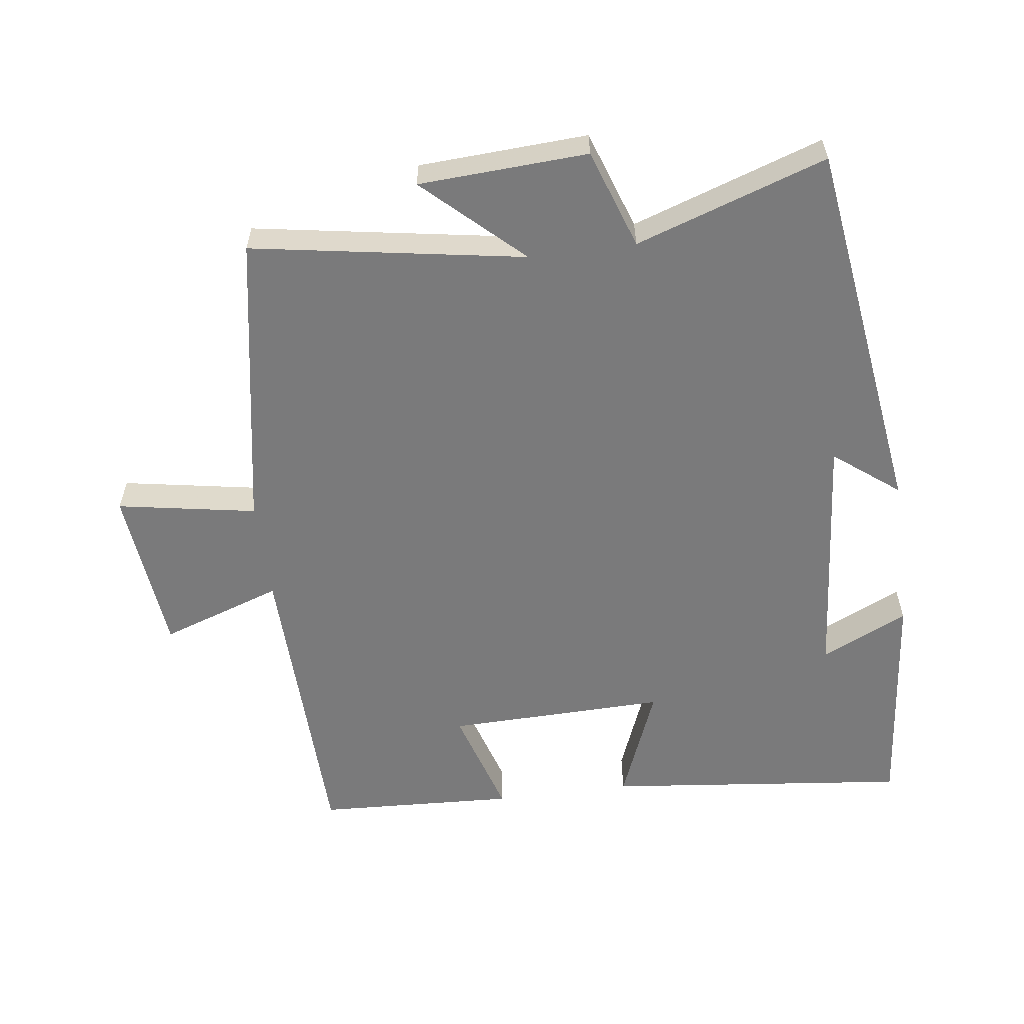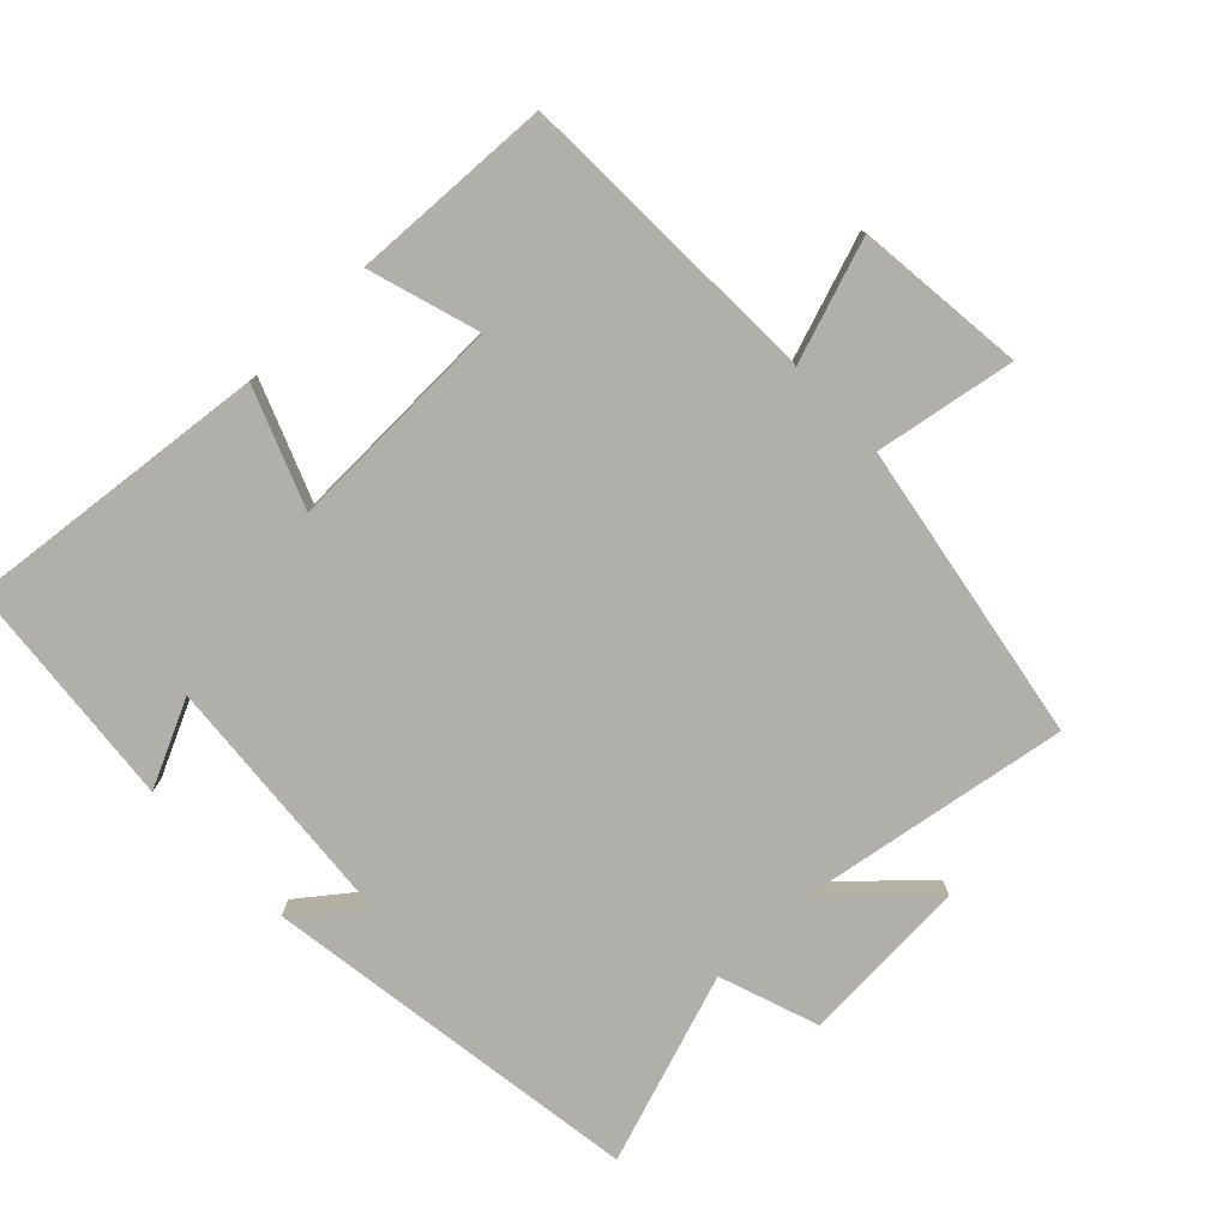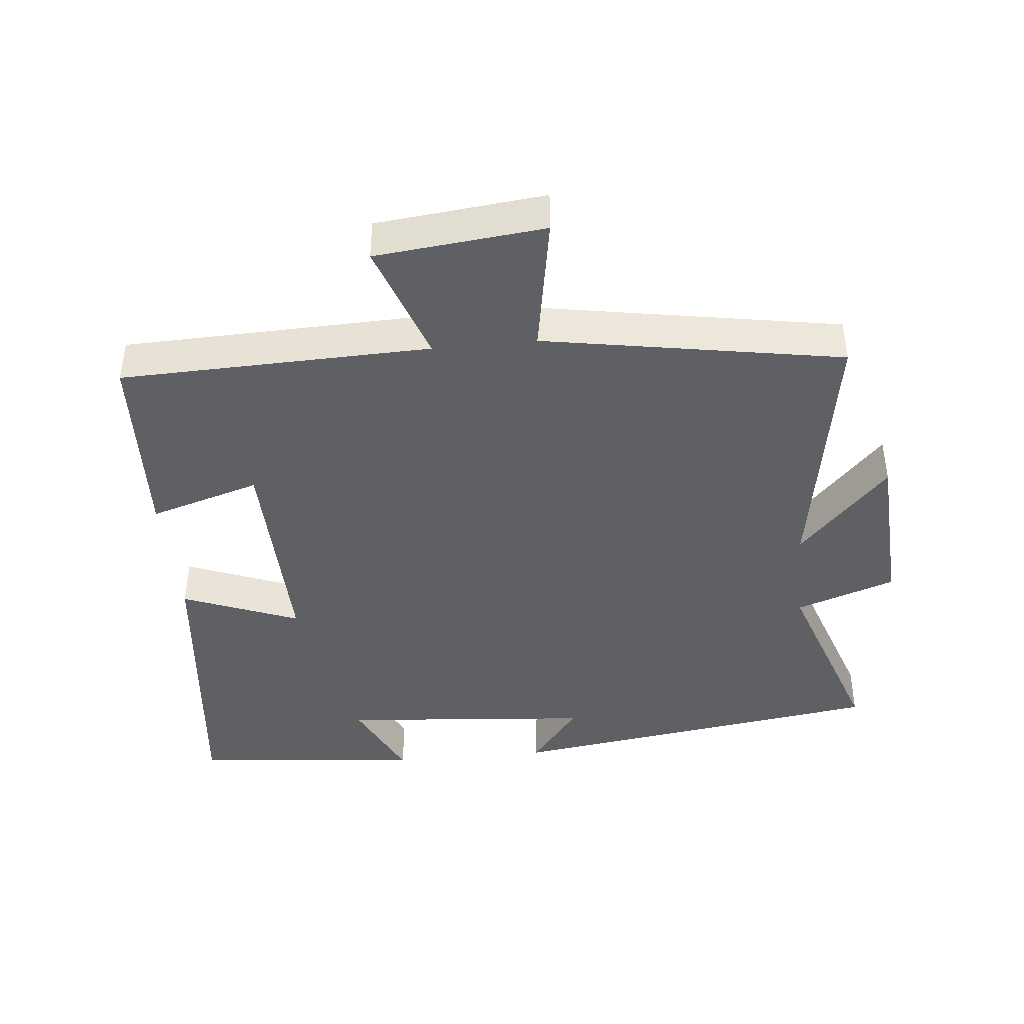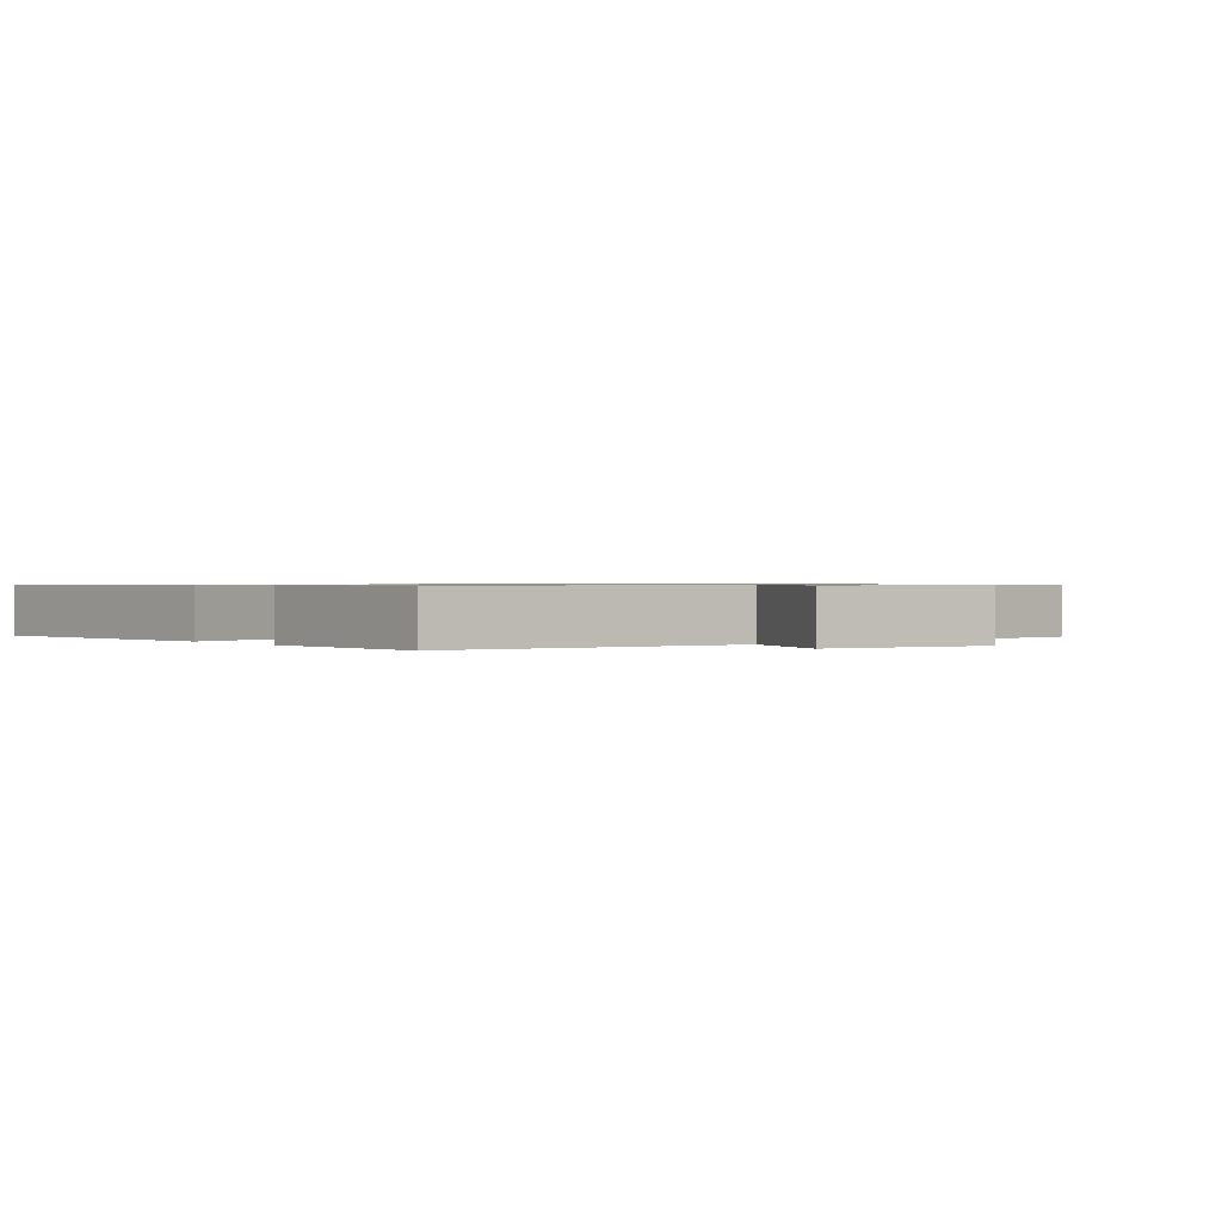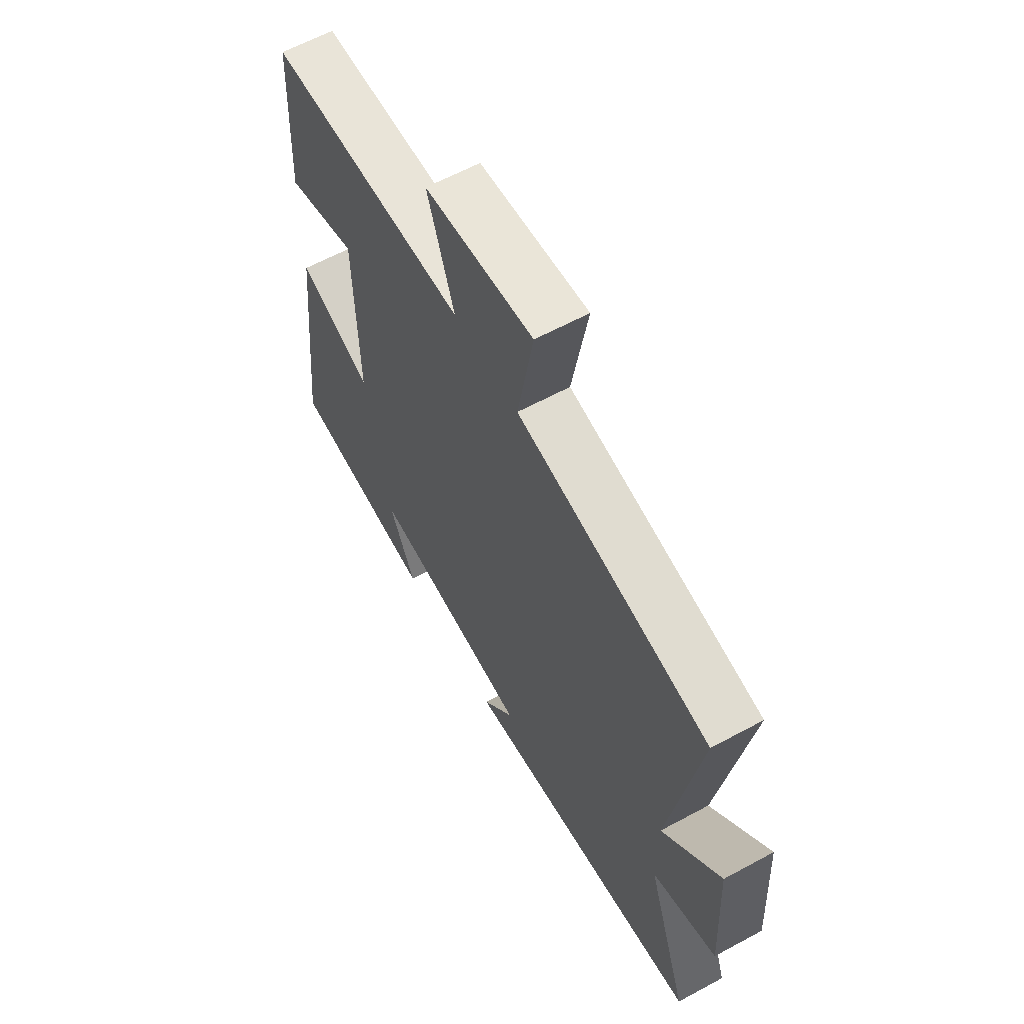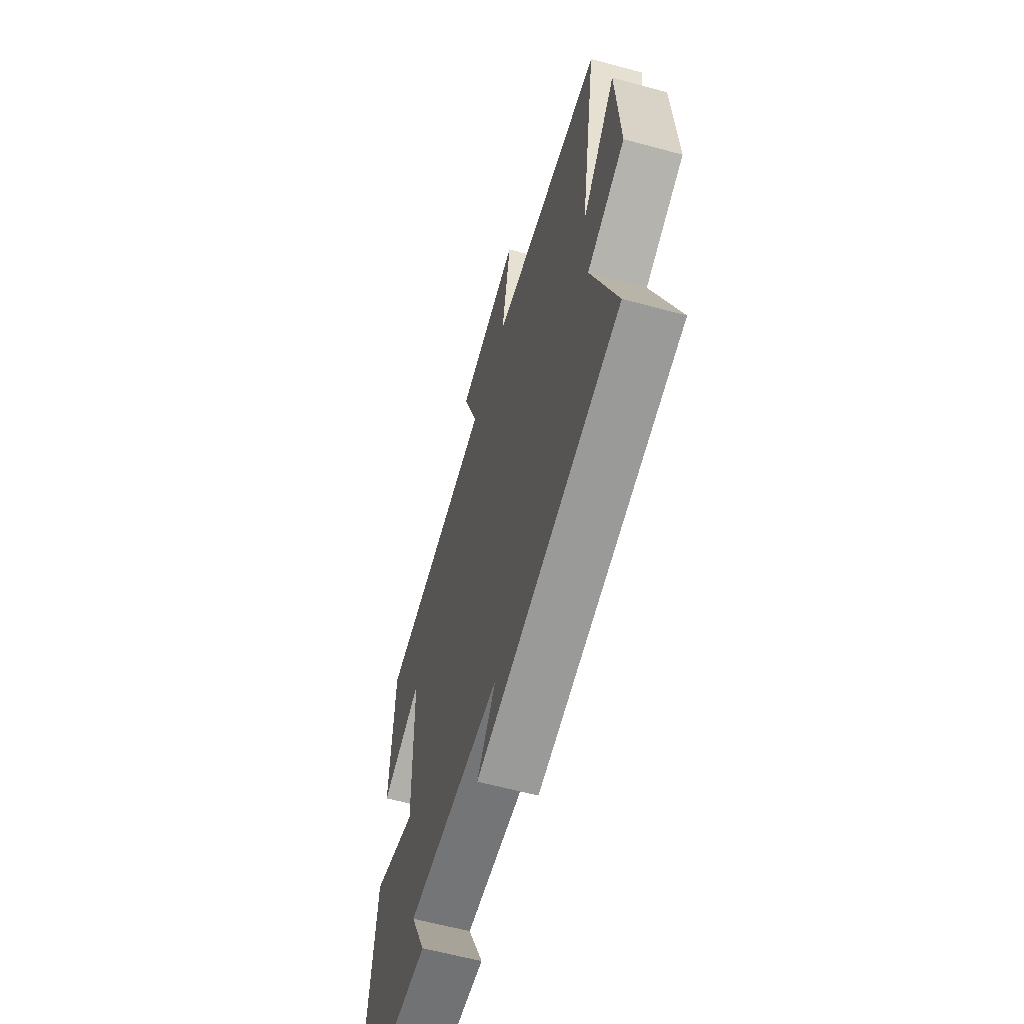
<metadata>
{"format":"obj","ext":"obj","renderer":"f3d","projection":"perspective","resolution":1024,"background":"white","views":[{"elev":-58.1,"azim":97.5,"up":"+Y"},{"elev":-78.0,"azim":-46.0,"up":"+Y"},{"elev":-42.2,"azim":5.7,"up":"+Y"},{"elev":0.7,"azim":-35.9,"up":"+Y"},{"elev":61.6,"azim":61.1,"up":"+Z"},{"elev":-61.2,"azim":74.5,"up":"+Z"}]}
</metadata>
<code>
v 0.596 0.07 -0.42
v 0.032 0.07 -0.5
v 0.106 0.07 -0.404
v -0.268 0.07 -0.372
v -0.208 0.07 -0.5
v -0.549 0.07 -0.466
v -0.5 0.07 -0.016
v -0.328 0.07 -0.084
v -0.336 0.07 0.242
v -0.5 0.07 0.192
v -0.486 0.07 0.487
v -0.027 0.07 0.5
v -0.089 0.07 0.68
v 0.161 0.07 0.706
v 0.125 0.07 0.5
v 0.567 0.07 0.423
v 0.5 0.07 0.02
v 0.633 0.07 0.163
v 0.647 0.07 -0.087
v 0.5 0.07 -0.138
v 0.596 0 -0.42
v 0.032 0 -0.5
v 0.106 0 -0.404
v -0.268 0 -0.372
v -0.208 0 -0.5
v -0.549 0 -0.466
v -0.5 0 -0.016
v -0.328 0 -0.084
v -0.336 0 0.242
v -0.5 0 0.192
v -0.486 0 0.487
v -0.027 0 0.5
v -0.089 0 0.68
v 0.161 0 0.706
v 0.125 0 0.5
v 0.567 0 0.423
v 0.5 0 0.02
v 0.633 0 0.163
v 0.647 0 -0.087
v 0.5 0 -0.138
f 17 18 19 20
f 15 16 17
f 15 17 20
f 12 13 14 15
f 11 12 15
f 10 11 15
f 9 10 15
f 15 20 1
f 9 15 1
f 8 9 1
f 4 5 6 7
f 3 4 7 8
f 1 2 3
f 1 3 8
f 40 39 38 37
f 37 36 35
f 40 37 35
f 35 34 33 32
f 35 32 31
f 35 31 30
f 35 30 29
f 21 40 35
f 21 35 29
f 21 29 28
f 27 26 25 24
f 28 27 24 23
f 23 22 21
f 28 23 21
f 1 21 22 2
f 2 22 23 3
f 3 23 24 4
f 4 24 25 5
f 5 25 26 6
f 6 26 27 7
f 7 27 28 8
f 8 28 29 9
f 9 29 30 10
f 10 30 31 11
f 11 31 32 12
f 12 32 33 13
f 13 33 34 14
f 14 34 35 15
f 15 35 36 16
f 16 36 37 17
f 17 37 38 18
f 18 38 39 19
f 19 39 40 20
f 20 40 21 1

</code>
